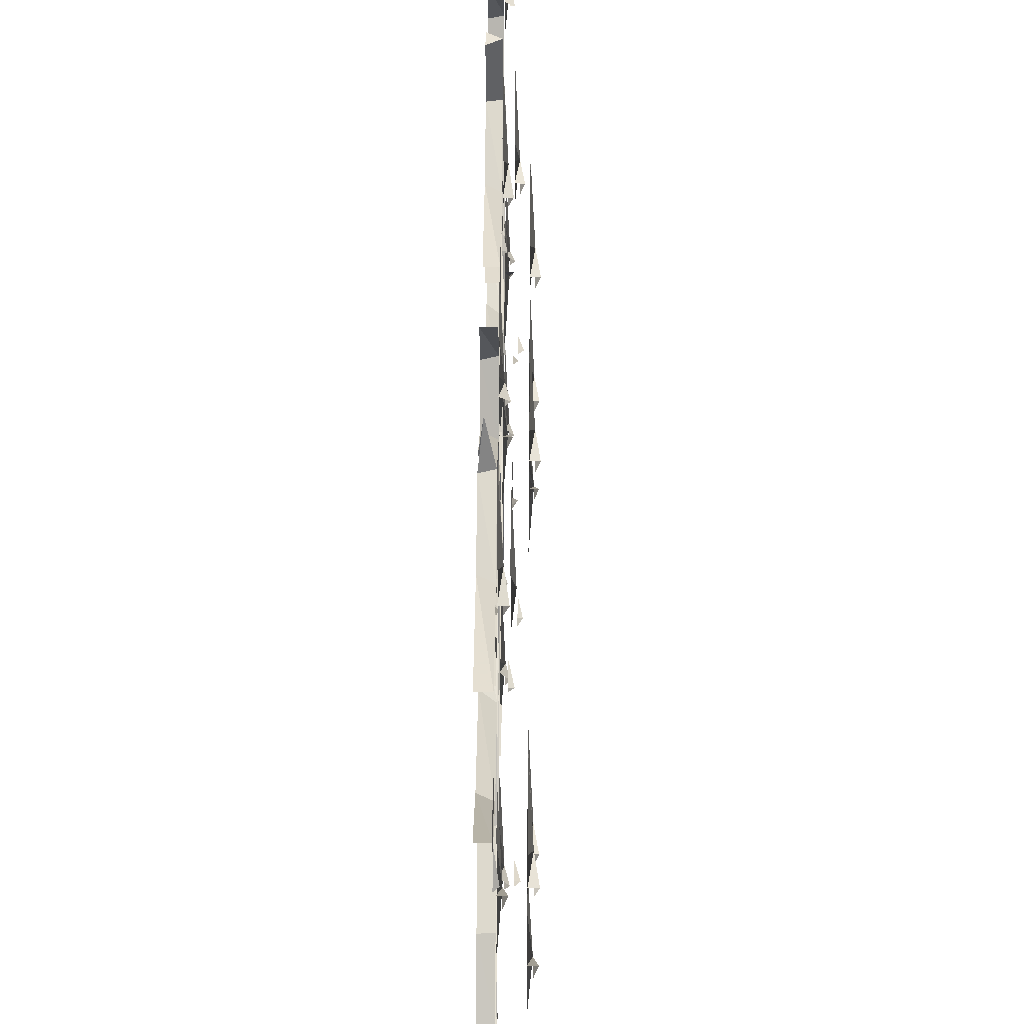
<metadata>
{"format":"obj","ext":"obj","renderer":"f3d","projection":"perspective","resolution":1024,"background":"white","views":[{"elev":43.6,"azim":0.4,"up":"+Z"}]}
</metadata>
<code>
v -0.4766 -0.1172 0.2656
v -0.4688 -0.2031 0.3906
v -0.4766 -0.2344 0.3203
v -0.4766 -0.1406 0.3594
v -0.4766 -0.05469 0.3828
v -0.4766 -0.1406 0.4062
v -0.4766 -0.09375 0.4844
v -0.4766 -0.2188 0.4688
v -0.4609 -0.2578 0.3906
v -0.4688 -0.2578 0.3906
v -0.4766 -0.2578 0.3984
v -0.4766 -0.3672 -0.4375
v -0.4688 -0.3984 -0.2969
v -0.4766 -0.4609 -0.3438
v -0.4766 -0.3516 -0.3438
v -0.4766 -0.2656 -0.3594
v -0.4766 -0.3359 -0.2969
v -0.4766 -0.2656 -0.25
v -0.4766 -0.3906 -0.2109
v -0.4609 -0.4531 -0.2734
v -0.4688 -0.4531 -0.2812
v -0.4766 -0.4453 -0.2656
v -0.4766 -0.7578 0.3203
v -0.4766 -0.875 0.3203
v -0.4766 -0.8438 0.2578
v -0.4766 -0.8359 0.3438
v -0.4766 -0.8203 0.4141
v -0.4766 -0.8672 0.3672
v -0.4766 -0.9062 0.4219
v -0.4766 -0.9531 0.3203
v -0.4688 -0.8984 0.2734
v -0.4766 -0.8906 0.2734
v -0.4766 -0.9062 0.2734
v -0.4766 -0.375 -0.1719
v -0.4688 -0.3672 -0.02344
v -0.4766 -0.4375 -0.05469
v -0.4766 -0.3359 -0.08594
v -0.4766 -0.2578 -0.125
v -0.4766 -0.3047 -0.04688
v -0.4766 -0.2266 -0.01562
v -0.4766 -0.3359 0.04688
v -0.4609 -0.4062 0.01562
v -0.4688 -0.4141 0.007812
v -0.4766 -0.4062 0.01562
v -0.4766 -0.3516 0.2188
v -0.4688 -0.4922 0.2812
v -0.4766 -0.4844 0.2031
v -0.4766 -0.4219 0.2891
v -0.4766 -0.3594 0.3438
v -0.4766 -0.4453 0.3281
v -0.4766 -0.4531 0.4141
v -0.4766 -0.5469 0.3281
v -0.4609 -0.5391 0.2578
v -0.4688 -0.5391 0.2422
v -0.4766 -0.5391 0.2578
v -0.4766 -0.6875 -0.2031
v -0.4688 -0.7031 -0.04688
v -0.4766 -0.7656 -0.09375
v -0.4766 -0.6641 -0.1094
v -0.4766 -0.5859 -0.1406
v -0.4766 -0.6406 -0.07031
v -0.4766 -0.5625 -0.02344
v -0.4766 -0.6875 0.02344
v -0.4609 -0.7422 -0.01562
v -0.4688 -0.7578 -0.02344
v -0.4766 -0.7422 -0.01562
v -0.4609 -0.1797 0.05469
v -0.4531 -0.3047 0.1484
v -0.4609 -0.3125 0.07031
v -0.4609 -0.2344 0.1328
v -0.4609 -0.1562 0.1719
v -0.4609 -0.2422 0.1797
v -0.4609 -0.2266 0.2656
v -0.4609 -0.3438 0.2109
v -0.4453 -0.3516 0.1406
v -0.4531 -0.3594 0.125
v -0.4609 -0.3516 0.1406
v -0.4766 -0.6328 -0.4609
v -0.4766 -0.6641 -0.3594
v -0.4766 -0.6953 -0.3984
v -0.4766 -0.6328 -0.3828
v -0.4766 -0.5625 -0.3828
v -0.4766 -0.625 -0.3594
v -0.4766 -0.5781 -0.3125
v -0.4766 -0.6641 -0.3047
v -0.4688 -0.7031 -0.3516
v -0.4766 -0.7031 -0.3594
v -0.4766 -0.7031 -0.3438
v -0.4766 -0.5547 0.2188
v -0.4766 -0.6406 0.2812
v -0.4766 -0.6406 0.2344
v -0.4766 -0.6016 0.2812
v -0.4766 -0.5391 0.3203
v -0.4766 -0.6094 0.3047
v -0.4766 -0.5938 0.3672
v -0.4766 -0.6719 0.3281
v -0.4688 -0.6719 0.2656
v -0.4766 -0.6719 0.2578
v -0.4766 -0.6797 0.2734
v -0.4609 -0.7188 0.03906
v -0.4609 -0.7266 0.125
v -0.4609 -0.7656 0.09375
v -0.4609 -0.7109 0.09375
v -0.4609 -0.6562 0.07812
v -0.4609 -0.6953 0.1172
v -0.4609 -0.6484 0.1484
v -0.4609 -0.7188 0.1641
v -0.4531 -0.7578 0.1406
v -0.4609 -0.7656 0.1406
v -0.4609 -0.7578 0.1406
v -0.4609 -0.8438 -0.1172
v -0.4609 -0.8516 -0.03125
v -0.4609 -0.8906 -0.0625
v -0.4609 -0.8359 -0.0625
v -0.4609 -0.7812 -0.07812
v -0.4609 -0.8203 -0.03906
v -0.4609 -0.7734 -0.007812
v -0.4609 -0.8438 0.007812
v -0.4531 -0.8828 -0.007812
v -0.4609 -0.8906 -0.01562
v -0.4609 -0.8828 -0.01562
v -0.4531 -0.8281 0.1797
v -0.4531 -0.8516 0.2656
v -0.4531 -0.8906 0.2188
v -0.4531 -0.8359 0.2344
v -0.4531 -0.7812 0.2266
v -0.4531 -0.8281 0.2578
v -0.4531 -0.7812 0.2969
v -0.4531 -0.8516 0.3047
v -0.4453 -0.8906 0.2734
v -0.4531 -0.8984 0.2734
v -0.4531 -0.8906 0.2734
v -0.4375 -0.2969 -0.2734
v -0.4297 -0.4219 -0.1797
v -0.4375 -0.4297 -0.2578
v -0.4375 -0.3516 -0.1953
v -0.4375 -0.2734 -0.1562
v -0.4375 -0.3594 -0.1484
v -0.4375 -0.3438 -0.0625
v -0.4375 -0.4609 -0.1172
v -0.4219 -0.4688 -0.1875
v -0.4297 -0.4766 -0.2031
v -0.4375 -0.4688 -0.1875
v -0.4375 -0.5625 -0.4219
v -0.4297 -0.5781 -0.2656
v -0.4375 -0.6406 -0.3125
v -0.4375 -0.5469 -0.3281
v -0.4375 -0.4609 -0.3594
v -0.4375 -0.5156 -0.2891
v -0.4375 -0.4453 -0.2422
v -0.4375 -0.5625 -0.1953
v -0.4219 -0.6172 -0.2344
v -0.4297 -0.6328 -0.2422
v -0.4375 -0.6172 -0.2344
v -0.4766 -0.1484 -0.2656
v -0.4688 -0.1797 -0.125
v -0.4766 -0.2422 -0.1719
v -0.4766 -0.1328 -0.1719
v -0.4766 -0.04688 -0.1875
v -0.4766 -0.1172 -0.125
v -0.4766 -0.04688 -0.07812
v -0.4766 -0.1719 -0.03906
v -0.4609 -0.2344 -0.1016
v -0.4688 -0.2344 -0.1094
v -0.4766 -0.2266 -0.09375
v -0.4375 -0.375 0.07812
v -0.4297 -0.5156 0.1484
v -0.4375 -0.5156 0.07031
v -0.4375 -0.4453 0.1406
v -0.4375 -0.375 0.1953
v -0.4375 -0.4609 0.1875
v -0.4375 -0.4688 0.2734
v -0.4375 -0.5703 0.1953
v -0.4219 -0.5625 0.1328
v -0.4297 -0.5703 0.1172
v -0.4375 -0.5625 0.1328
v -0.4766 -1.008 0.2266
v -0.4688 -1.062 0.3672
v -0.4766 -1.109 0.3047
v -0.4766 -1.008 0.3281
v -0.4766 -0.9219 0.3281
v -0.4766 -1 0.375
v -0.4766 -0.9375 0.4375
v -0.4766 -1.062 0.4453
v -0.4609 -1.117 0.3828
v -0.4688 -1.117 0.375
v -0.4766 -1.117 0.3906
v -0.4766 -1.242 -0.4688
v -0.4688 -1.273 -0.3281
v -0.4766 -1.336 -0.375
v -0.4766 -1.227 -0.375
v -0.4766 -1.141 -0.3906
v -0.4766 -1.211 -0.3281
v -0.4766 -1.141 -0.2812
v -0.4766 -1.266 -0.2422
v -0.4609 -1.328 -0.3047
v -0.4688 -1.328 -0.3125
v -0.4766 -1.32 -0.2969
v -0.4766 -1.633 0.2891
v -0.4766 -1.75 0.2891
v -0.4766 -1.719 0.2266
v -0.4766 -1.711 0.3125
v -0.4766 -1.695 0.3828
v -0.4766 -1.742 0.3359
v -0.4766 -1.781 0.3906
v -0.4766 -1.828 0.2891
v -0.4688 -1.773 0.2422
v -0.4766 -1.766 0.2422
v -0.4766 -1.781 0.2422
v -0.4766 -1.133 0.1875
v -0.4688 -1.273 0.25
v -0.4766 -1.266 0.1719
v -0.4766 -1.203 0.2578
v -0.4766 -1.141 0.3125
v -0.4766 -1.227 0.2969
v -0.4766 -1.234 0.3828
v -0.4766 -1.328 0.2969
v -0.4609 -1.32 0.2266
v -0.4688 -1.32 0.2109
v -0.4766 -1.32 0.2266
v -0.4766 -1.492 -0.2422
v -0.4688 -1.508 -0.08594
v -0.4766 -1.57 -0.1328
v -0.4766 -1.469 -0.1484
v -0.4766 -1.391 -0.1797
v -0.4766 -1.445 -0.1094
v -0.4766 -1.367 -0.0625
v -0.4766 -1.492 -0.01562
v -0.4609 -1.547 -0.05469
v -0.4688 -1.562 -0.0625
v -0.4766 -1.547 -0.05469
v -0.4609 -1.055 0.02344
v -0.4531 -1.18 0.1172
v -0.4609 -1.188 0.03906
v -0.4609 -1.109 0.1016
v -0.4609 -1.031 0.1406
v -0.4609 -1.117 0.1484
v -0.4609 -1.102 0.2344
v -0.4609 -1.219 0.1797
v -0.4766 -1.508 -0.4922
v -0.4766 -1.539 -0.3906
v -0.4766 -1.57 -0.4297
v -0.4766 -1.508 -0.4141
v -0.4766 -1.438 -0.4141
v -0.4766 -1.5 -0.3906
v -0.4766 -1.453 -0.3438
v -0.4766 -1.539 -0.3359
v -0.4688 -1.578 -0.3828
v -0.4766 -1.578 -0.3906
v -0.4766 -1.352 0.1953
v -0.4766 -1.438 0.2578
v -0.4766 -1.438 0.2109
v -0.4766 -1.398 0.2578
v -0.4766 -1.336 0.2969
v -0.4766 -1.406 0.2812
v -0.4766 -1.391 0.3438
v -0.4766 -1.469 0.3047
v -0.4609 -1.5 0.3594
v -0.4609 -1.578 0.4062
v -0.4609 -1.578 0.3594
v -0.4609 -1.539 0.3984
v -0.4609 -1.492 0.4297
v -0.4609 -1.547 0.4219
v -0.4609 -1.547 0.4844
v -0.4609 -1.602 0.4375
v -0.4531 -1.609 0.3906
v -0.4609 -1.609 0.3828
v -0.4609 -1.609 0.3906
v -0.4609 -1.656 -0.3359
v -0.4609 -1.664 -0.25
v -0.4609 -1.703 -0.2812
v -0.4609 -1.648 -0.2812
v -0.4609 -1.594 -0.2969
v -0.4609 -1.633 -0.2578
v -0.4609 -1.586 -0.2266
v -0.4609 -1.656 -0.2109
v -0.4531 -1.695 -0.2266
v -0.4609 -1.703 -0.2344
v -0.4609 -1.695 -0.2344
v -0.4531 -0.8047 -0.25
v -0.4531 -0.875 -0.2031
v -0.4531 -0.875 -0.2578
v -0.4531 -0.8438 -0.2109
v -0.4531 -0.7969 -0.1797
v -0.4531 -0.8516 -0.1875
v -0.4531 -0.8438 -0.1328
v -0.4531 -0.8984 -0.1719
v -0.4453 -0.9062 -0.2188
v -0.4531 -0.9141 -0.2266
v -0.4531 -0.9062 -0.2188
v -0.4531 -1.703 0.1484
v -0.4531 -1.727 0.2344
v -0.4531 -1.766 0.1875
v -0.4531 -1.711 0.2031
v -0.4531 -1.656 0.1953
v -0.4531 -1.703 0.2266
v -0.4531 -1.656 0.2656
v -0.4531 -1.727 0.2734
v -0.4453 -1.766 0.2422
v -0.4531 -1.773 0.2422
v -0.4531 -1.766 0.2422
v -0.4375 -1.172 -0.3047
v -0.4297 -1.297 -0.2109
v -0.4375 -1.305 -0.2891
v -0.4375 -1.227 -0.2266
v -0.4375 -1.148 -0.1875
v -0.4375 -1.234 -0.1797
v -0.4375 -1.219 -0.09375
v -0.4375 -1.336 -0.1484
v -0.4219 -1.344 -0.2188
v -0.4297 -1.352 -0.2344
v -0.4375 -1.344 -0.2188
v -0.4375 -1.438 -0.4531
v -0.4297 -1.453 -0.2969
v -0.4375 -1.516 -0.3438
v -0.4375 -1.422 -0.3594
v -0.4375 -1.336 -0.3906
v -0.4375 -1.391 -0.3203
v -0.4375 -1.32 -0.2734
v -0.4375 -1.438 -0.2266
v -0.4219 -1.492 -0.2656
v -0.4297 -1.508 -0.2734
v -0.4375 -1.492 -0.2656
v -0.4766 -1.008 -0.2031
v -0.4688 -1.055 -0.1562
v -0.4766 -1.023 -0.2969
v -0.4766 -0.9219 -0.2188
v -0.4766 -0.9922 -0.1562
v -0.4766 -0.9219 -0.1094
v -0.4609 -1.109 -0.1328
v -0.4688 -1.109 -0.1406
v -0.4766 -1.102 -0.125
v -0.4375 -0.75 0.0625
v -0.4297 -0.8906 0.1328
v -0.4375 -0.8906 0.05469
v -0.4375 -0.8203 0.125
v -0.4375 -0.75 0.1797
v -0.4375 -0.8359 0.1719
v -0.4375 -0.8438 0.2578
v -0.4375 -0.9453 0.1797
v -0.4219 -0.9375 0.1172
v -0.4297 -0.9453 0.1016
v -0.4375 -0.9375 0.1172
v -0.4375 -1.367 -0.1094
v -0.4297 -1.5 -0.02344
v -0.4375 -1.508 -0.1016
v -0.4375 -1.43 -0.03906
v -0.4375 -1.352 0.007812
v -0.4375 -1.438 0.007812
v -0.4375 -1.438 0.09375
v -0.4375 -1.547 0.02344
v -0.4219 -1.547 -0.03906
v -0.4297 -1.555 -0.04688
v -0.4375 -1.547 -0.03906
v -0.4766 -0.3828 -0.1406
v -0.4922 -0.2656 -0.1016
v -0.5 -0.3828 -0.1328
v -0.4766 -0.5 -0.2344
v -0.5 -0.4844 -0.2422
v -0.5 -0.3828 -0.1562
v -0.5 -0.2578 -0.125
v -0.4766 -0.2031 -0.07031
v -0.5 -0.2109 -0.0625
v -0.5 -0.1484 0
v -0.4766 -0.1328 0
v -0.5 -0.1797 0.09375
v -0.4766 -0.1719 0.1016
v -0.5 -0.2656 0.1562
v -0.4766 -0.2734 0.1641
v -0.5 -0.3672 0.09375
v -0.4766 -0.3828 0.09375
v -0.5 -0.4062 0.007812
v -0.4766 -0.4141 0.007812
v -0.5 -0.5391 -0.03906
v -0.4766 -0.5391 -0.03906
v -0.5 -0.4219 0.01562
v -0.5 -0.3984 0.08594
v -0.5 -0.4453 0.1016
v -0.4766 -0.4531 0.1094
v -0.5 -0.5859 0.07812
v -0.4766 -0.5938 0.08594
v -0.5 -0.75 -0.01562
v -0.4766 -0.75 0
v -0.5 -0.8828 -0.01562
v -0.4766 -0.8906 0
v -0.5 -0.9531 -0.07812
v -0.4766 -0.9609 -0.07031
v -0.5 -1.016 -0.125
v -0.4766 -1.016 -0.125
v -0.5 -1.141 -0.1562
v -0.4766 -1.141 -0.1406
v -0.5 -1.242 -0.2422
v -0.4766 -1.258 -0.2344
v -0.4922 -1.164 -0.4297
v -0.4766 -0.3438 0.3047
v -0.4766 -0.5 0.3984
v -0.4766 -0.3438 0.2969
v -0.4766 -0.2812 0.3906
v -0.5 -0.2891 0.3906
v -0.5 -0.3438 0.3203
v -0.5 -0.4844 0.4062
v -0.4766 -0.5 0.5
v -0.5 -0.5156 0.5
v -0.5 -0.5156 0.4062
v -0.4766 -0.6406 0.3438
v -0.5 -0.6406 0.3359
v -0.5 -0.5078 0.3828
v -0.5 -0.3516 0.2891
v -0.5 -0.2578 0.1719
v -0.5 -0.3281 0.2969
v -0.5 -0.2656 0.3906
v -0.4766 -0.3281 0.4766
v -0.5 -0.3281 0.4766
v -0.5 -0.1953 -0.07812
v -0.5 -0.125 -0.01562
v -0.4766 0 0
v -0.5 0 0.01562
v -0.5 -0.125 0.01562
v -0.5 -0.1641 0.1094
v -0.5 0 -0.01562
v -0.5 -0.4844 -0.5
v -0.4766 -0.5 -0.5
v -0.5 -0.5156 -0.5
v -0.5 -0.5156 -0.25
v -0.5 -0.6484 -0.2734
v -0.4766 -0.6562 -0.2578
v -0.5 -0.7344 -0.375
v -0.4766 -0.7422 -0.3672
v -0.5 -0.9609 -0.4531
v -0.4766 -0.9609 -0.4531
v -0.5 -0.75 -0.3594
v -0.5 -0.6719 -0.2734
v -0.5 -0.9453 -0.2266
v -0.4766 -0.9453 -0.2266
v -0.5 -0.6562 -0.25
v -0.5 -0.5078 -0.2266
v -0.5 -0.6094 0.08594
v -0.5 -0.7578 0.01562
v -0.5 -0.8047 0.125
v -0.4766 -0.7969 0.1328
v -0.5 -0.9531 0.2422
v -0.4766 -0.9531 0.2422
v -0.5 -0.7969 0.1484
v -0.5 -0.5859 0.1016
v -0.5 -0.4609 0.1172
v -0.5 -0.5703 0.2109
v -0.4766 -0.5625 0.2109
v -0.5 -0.7109 0.2422
v -0.4766 -0.7109 0.2422
v -0.5 -0.5625 0.2188
v -0.5 -0.4375 0.125
v -0.5 -0.3828 0.1094
v -0.5 -0.2812 0.1719
v -0.5 -0.4844 0.5
v -0.5 -0.6406 0.3594
v -0.4766 -0.8516 0.3828
v -0.5 -0.8516 0.3828
v -0.4922 -1.023 -0.1016
v -0.5 -1.141 -0.1328
v -0.5 -1.266 -0.2266
v -0.4766 -1.414 -0.2578
v -0.5 -1.406 -0.2734
v -0.5 -1.273 -0.25
v -0.5 -0.9688 -0.0625
v -0.5 -0.9062 0
v -0.5 -0.9375 0.09375
v -0.4766 -0.9297 0.1016
v -0.5 -1.023 0.1562
v -0.4766 -1.031 0.1641
v -0.5 -1.125 0.09375
v -0.4766 -1.141 0.09375
v -0.5 -1.164 0.007812
v -0.4766 -1.172 0.007812
v -0.5 -1.297 -0.03906
v -0.4766 -1.297 -0.03906
v -0.5 -1.18 0.01562
v -0.5 -1.156 0.08594
v -0.5 -1.203 0.1016
v -0.4766 -1.211 0.1094
v -0.5 -1.344 0.07812
v -0.4766 -1.352 0.08594
v -0.5 -1.453 -0.03906
v -0.4766 -1.461 -0.02344
v -0.5 -1.586 -0.08594
v -0.4766 -1.586 -0.07812
v -0.5 -1.672 -0.1484
v -0.4766 -1.672 -0.1484
v -0.5 -1.594 -0.07031
v -0.5 -1.469 -0.01562
v -0.5 -1.367 0.08594
v -0.5 -1.562 0.125
v -0.4766 -1.555 0.1328
v -0.5 -1.711 0.2422
v -0.4766 -1.711 0.2422
v -0.5 -1.555 0.1484
v -0.5 -1.344 0.1016
v -0.5 -1.219 0.1172
v -0.5 -1.328 0.2109
v -0.4766 -1.32 0.2109
v -0.5 -1.469 0.2422
v -0.4766 -1.469 0.2422
v -0.5 -1.32 0.2188
v -0.5 -1.195 0.125
v -0.5 -1.141 0.1094
v -0.5 -1.039 0.1719
v -0.5 -1.109 0.2891
v -0.4766 -1.102 0.2969
v -0.5 -1.266 0.3828
v -0.4766 -1.258 0.3984
v -0.5 -1.398 0.3359
v -0.4766 -1.398 0.3438
v -0.5 -1.609 0.3828
v -0.4766 -1.609 0.3828
v -0.5 -1.398 0.3594
v -0.5 -1.273 0.4062
v -0.4922 -1.25 0.4766
v -0.4766 -1.102 0.3047
v -0.4766 -1.039 0.3906
v -0.5 -1.047 0.3906
v -0.5 -1.102 0.3203
v -0.5 -1.242 0.4062
v -0.5 -0.8828 0.01562
v -0.5 -1.414 -0.25
v -0.4766 -1.703 -0.2266
v -0.5 -1.703 -0.2266
v -0.5 -1.43 -0.2734
v -0.4766 -1.5 -0.3672
v -0.5 -1.492 -0.375
v -0.5 -1.508 -0.3594
v -0.4766 -1.719 -0.4531
v -0.5 -1.719 -0.4531
v -0.5 -0.9219 0.1094
v -0.5 -1.016 0.1719
v -0.5 -1.086 0.2969
v -0.5 -1.023 0.3906
v -0.5 -1.086 0.4766
v -0.4766 -1.086 0.4766
f 1 2 3
f 2 4 5
f 2 7 8
f 12 13 14
f 13 15 16
f 13 18 19
f 23 24 25
f 24 26 27
f 24 29 30
f 34 35 36
f 35 37 38
f 35 40 41
f 45 46 47
f 46 48 49
f 46 51 52
f 56 57 58
f 57 59 60
f 57 62 63
f 67 68 69
f 68 70 71
f 68 73 74
f 78 79 80
f 79 81 82
f 79 84 85
f 89 90 91
f 90 92 93
f 90 95 96
f 100 101 102
f 101 103 104
f 101 106 107
f 111 112 113
f 112 114 115
f 112 117 118
f 122 123 124
f 123 125 126
f 123 128 129
f 133 134 135
f 134 136 137
f 134 139 140
f 144 145 146
f 145 147 148
f 145 150 151
f 155 156 157
f 156 158 159
f 156 161 162
f 166 167 168
f 167 169 170
f 167 172 173
f 177 178 179
f 178 180 181
f 178 183 184
f 188 189 190
f 189 191 192
f 189 194 195
f 199 200 201
f 200 202 203
f 200 205 206
f 210 211 212
f 211 213 214
f 211 216 217
f 221 222 223
f 222 224 225
f 222 227 228
f 232 233 234
f 233 235 236
f 233 238 239
f 240 241 242
f 241 243 244
f 241 246 247
f 250 251 252
f 251 253 254
f 251 256 257
f 258 259 260
f 259 261 262
f 259 264 265
f 269 270 271
f 270 272 273
f 270 275 276
f 280 281 282
f 281 283 284
f 281 286 287
f 291 292 293
f 292 294 295
f 292 297 298
f 302 303 304
f 303 305 306
f 303 308 309
f 313 314 315
f 314 316 317
f 314 319 320
f 325 324 327
f 333 334 335
f 334 336 337
f 334 339 340
f 344 345 346
f 345 347 348
f 345 350 351
f 2 1 4
f 2 6 7
f 9 10 2
f 9 2 11
f 13 12 15
f 13 17 18
f 20 21 13
f 20 13 22
f 24 23 26
f 24 28 29
f 31 32 24
f 31 24 33
f 35 34 37
f 35 39 40
f 42 43 35
f 42 35 44
f 46 45 48
f 46 50 51
f 53 54 46
f 53 46 55
f 57 56 59
f 57 61 62
f 64 65 57
f 64 57 66
f 68 67 70
f 68 72 73
f 75 76 68
f 75 68 77
f 79 78 81
f 79 83 84
f 86 87 79
f 86 79 88
f 90 89 92
f 90 94 95
f 97 98 90
f 97 90 99
f 101 100 103
f 101 105 106
f 108 109 101
f 108 101 110
f 112 111 114
f 112 116 117
f 119 120 112
f 119 112 121
f 123 122 125
f 123 127 128
f 130 131 123
f 130 123 132
f 134 133 136
f 134 138 139
f 141 142 134
f 141 134 143
f 145 144 147
f 145 149 150
f 152 153 145
f 152 145 154
f 156 155 158
f 156 160 161
f 163 164 156
f 163 156 165
f 167 166 169
f 167 171 172
f 174 175 167
f 174 167 176
f 178 177 180
f 178 182 183
f 185 186 178
f 185 178 187
f 189 188 191
f 189 193 194
f 196 197 189
f 196 189 198
f 200 199 202
f 200 204 205
f 207 208 200
f 207 200 209
f 211 210 213
f 211 215 216
f 218 219 211
f 218 211 220
f 222 221 224
f 222 226 227
f 229 230 222
f 229 222 231
f 233 232 235
f 233 237 238
f 241 240 243
f 241 245 246
f 248 249 241
f 251 250 253
f 251 255 256
f 259 258 261
f 259 263 264
f 266 267 259
f 266 259 268
f 270 269 272
f 270 274 275
f 277 278 270
f 277 270 279
f 281 280 283
f 281 285 286
f 288 289 281
f 288 281 290
f 292 291 294
f 292 296 297
f 299 300 292
f 299 292 301
f 303 302 305
f 303 307 308
f 310 311 303
f 310 303 312
f 314 313 316
f 314 318 319
f 321 322 314
f 321 314 323
f 324 325 326
f 325 328 329
f 330 331 325
f 330 325 332
f 334 333 336
f 334 338 339
f 341 342 334
f 341 334 343
f 345 344 347
f 345 349 350
f 352 353 345
f 352 345 354
f 2 5 6
f 13 16 17
f 24 27 28
f 35 38 39
f 46 49 50
f 57 60 61
f 68 71 72
f 79 82 83
f 90 93 94
f 101 104 105
f 112 115 116
f 123 126 127
f 134 137 138
f 145 148 149
f 156 159 160
f 167 170 171
f 178 181 182
f 189 192 193
f 200 203 204
f 211 214 215
f 222 225 226
f 233 236 237
f 241 244 245
f 251 254 255
f 259 262 263
f 270 273 274
f 281 284 285
f 292 295 296
f 303 306 307
f 314 317 318
f 325 327 328
f 334 337 338
f 345 348 349
f 355 38 356
f 355 356 357
f 355 357 358
f 355 358 359
f 355 359 360
f 355 360 38
f 38 360 361
f 38 361 362
f 38 362 356
f 356 362 363
f 363 362 364
f 364 362 365
f 364 365 366
f 366 365 367
f 366 367 368
f 368 367 369
f 368 369 370
f 370 369 371
f 370 371 372
f 372 371 373
f 372 373 374
f 374 373 375
f 374 375 376
f 376 375 373
f 376 373 377
f 377 373 371
f 377 371 378
f 378 371 379
f 378 379 380
f 380 379 381
f 380 381 382
f 382 381 383
f 382 383 384
f 384 383 385
f 384 385 386
f 386 385 387
f 386 387 388
f 388 387 389
f 388 389 390
f 390 389 391
f 390 391 392
f 392 391 393
f 392 393 394
f 392 394 393
f 395 396 397
f 395 397 398
f 395 398 399
f 395 399 400
f 395 400 396
f 396 400 401
f 396 401 402
f 396 402 403
f 396 403 404
f 396 404 405
f 396 405 406
f 396 406 407
f 396 407 397
f 397 407 408
f 397 408 369
f 397 369 409
f 397 409 410
f 397 410 398
f 398 410 411
f 398 411 412
f 398 412 413
f 398 413 399
f 361 414 362
f 362 414 365
f 365 414 415
f 365 415 416
f 365 416 417
f 365 417 418
f 365 418 367
f 367 418 419
f 367 419 369
f 369 419 409
f 415 420 416
f 421 359 358
f 421 358 422
f 421 422 423
f 423 422 424
f 424 422 358
f 424 358 425
f 425 358 426
f 425 426 427
f 427 426 428
f 427 428 429
f 429 428 430
f 429 430 431
f 431 430 428
f 431 428 432
f 432 428 426
f 432 426 433
f 433 426 434
f 433 434 435
f 435 434 426
f 435 426 436
f 436 426 358
f 436 358 357
f 437 438 383
f 437 383 381
f 437 381 439
f 439 381 440
f 439 440 441
f 441 440 442
f 441 442 443
f 443 442 440
f 443 440 444
f 444 440 381
f 444 381 445
f 445 381 379
f 445 379 446
f 446 379 447
f 446 447 448
f 448 447 449
f 448 449 450
f 450 449 447
f 450 447 451
f 451 447 379
f 451 379 452
f 452 379 371
f 452 371 453
f 453 371 369
f 453 369 408
f 411 413 412
f 403 402 454
f 454 402 401
f 404 455 405
f 405 455 456
f 405 456 457
f 405 457 406
f 455 457 456
f 391 389 458
f 391 458 459
f 391 459 393
f 393 459 460
f 393 460 461
f 393 461 462
f 393 462 463
f 389 387 458
f 458 387 464
f 464 387 465
f 465 387 385
f 465 385 466
f 466 385 467
f 466 467 468
f 468 467 469
f 468 469 470
f 470 469 471
f 470 471 472
f 472 471 473
f 472 473 474
f 474 473 475
f 474 475 476
f 476 475 473
f 476 473 477
f 477 473 471
f 477 471 478
f 478 471 479
f 478 479 480
f 480 479 481
f 480 481 482
f 482 481 483
f 482 483 484
f 484 483 485
f 484 485 486
f 486 485 487
f 486 487 488
f 488 487 485
f 488 485 489
f 489 485 483
f 489 483 490
f 490 483 481
f 490 481 491
f 491 481 492
f 491 492 493
f 493 492 494
f 493 494 495
f 495 494 492
f 495 492 496
f 496 492 481
f 496 481 497
f 497 481 479
f 497 479 498
f 498 479 499
f 498 499 500
f 500 499 501
f 500 501 502
f 502 501 499
f 502 499 503
f 503 499 479
f 503 479 504
f 504 479 471
f 504 471 505
f 505 471 469
f 505 469 506
f 506 469 507
f 506 507 508
f 508 507 509
f 508 509 510
f 510 509 511
f 510 511 512
f 512 511 513
f 512 513 514
f 514 513 511
f 514 511 515
f 515 511 509
f 515 509 516
f 515 516 509
f 517 509 507
f 517 507 518
f 517 518 519
f 517 519 520
f 517 520 509
f 509 520 521
f 509 521 516
f 438 522 385
f 438 385 383
f 460 523 461
f 461 523 524
f 461 524 525
f 461 525 526
f 461 526 527
f 461 527 528
f 461 528 462
f 526 529 527
f 527 529 530
f 527 530 531
f 527 531 528
f 529 531 530
f 523 525 524
f 532 533 469
f 532 469 467
f 532 467 522
f 522 467 385
f 533 534 507
f 533 507 469
f 534 535 518
f 534 518 507
f 536 519 518
f 536 518 537
f 536 537 535
f 535 537 518

</code>
